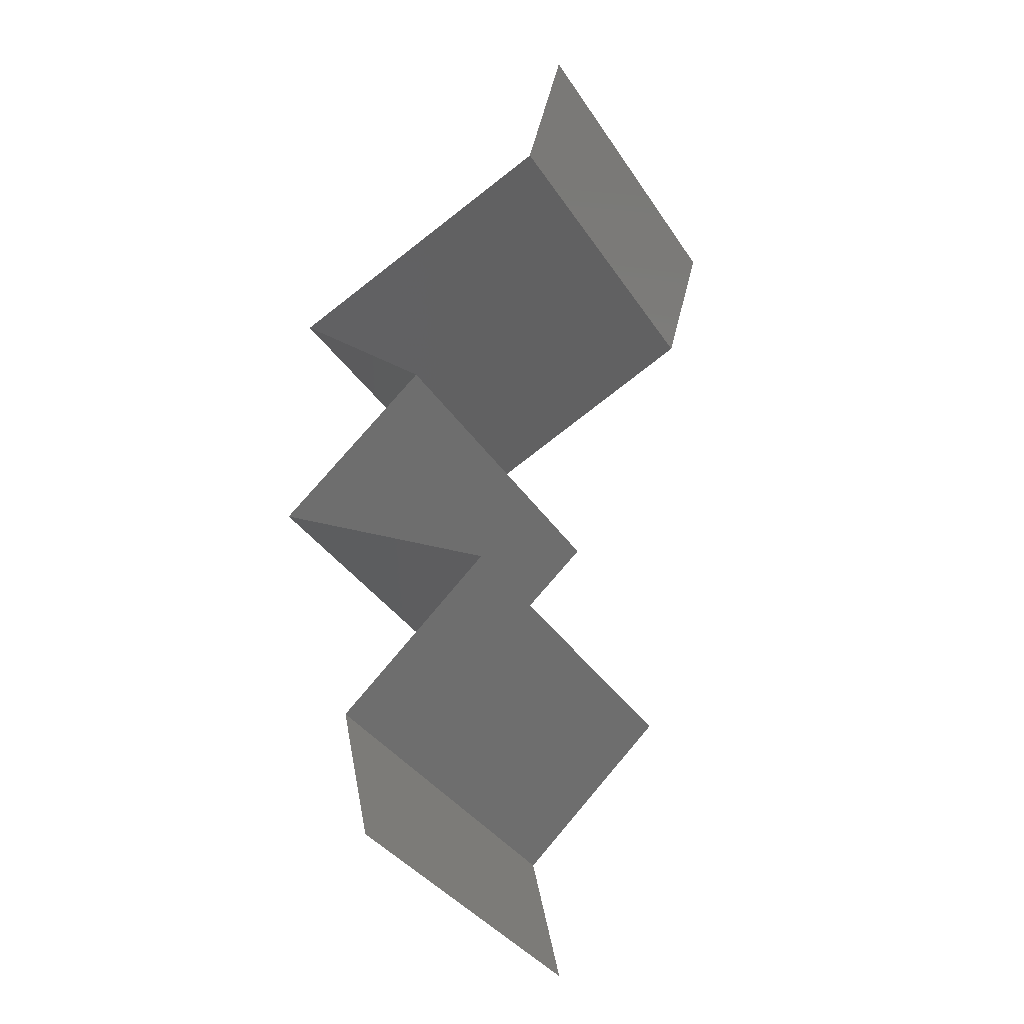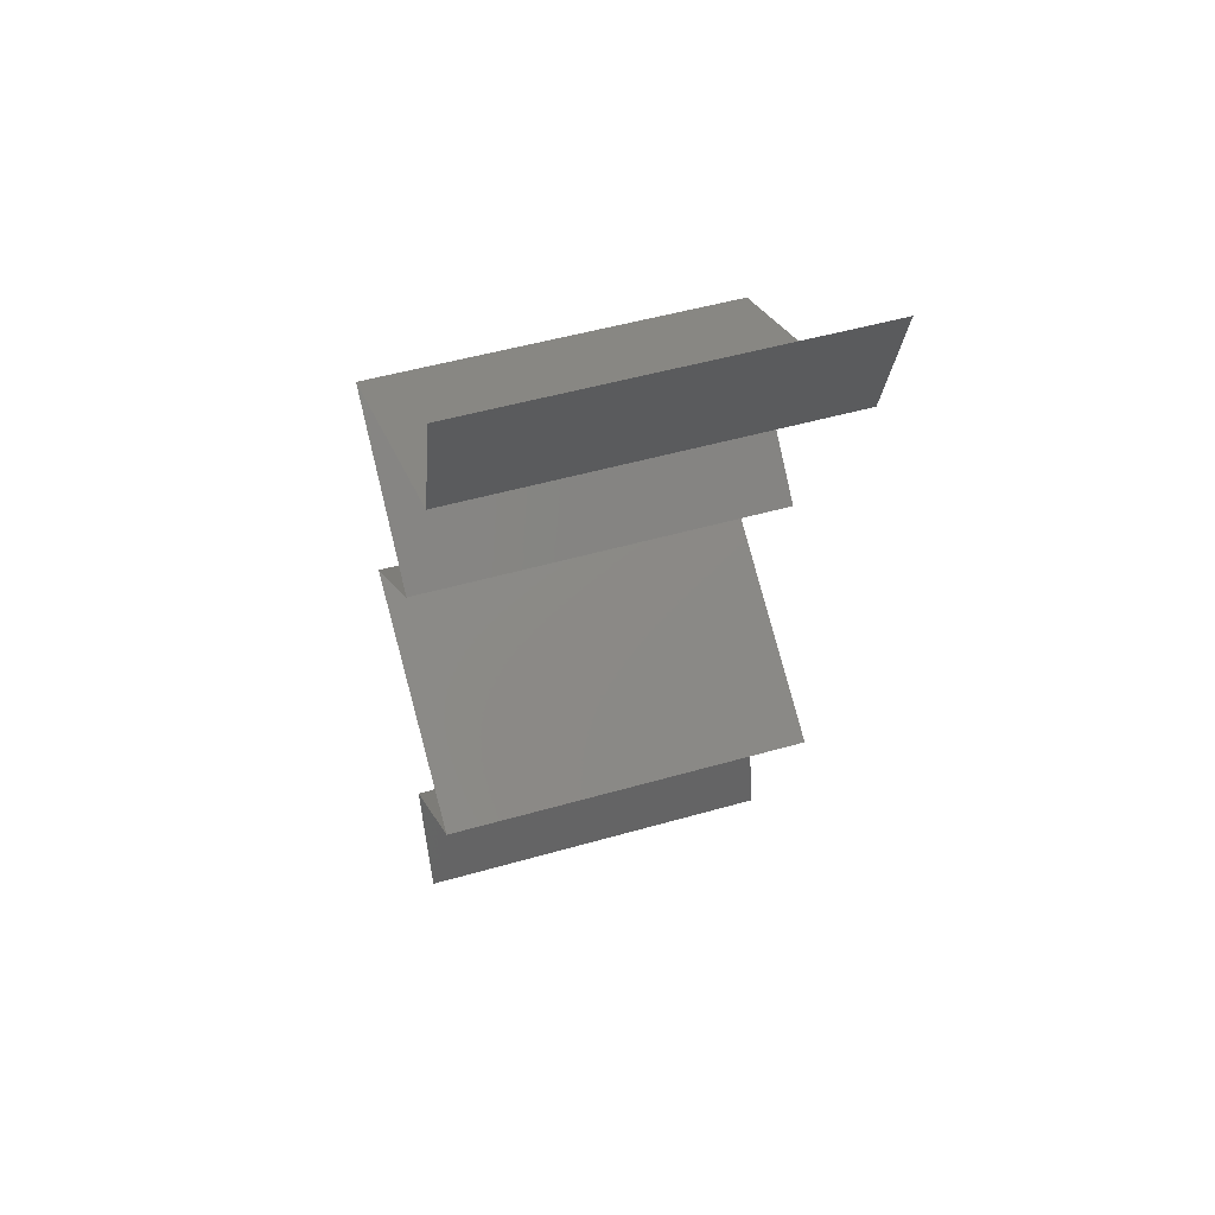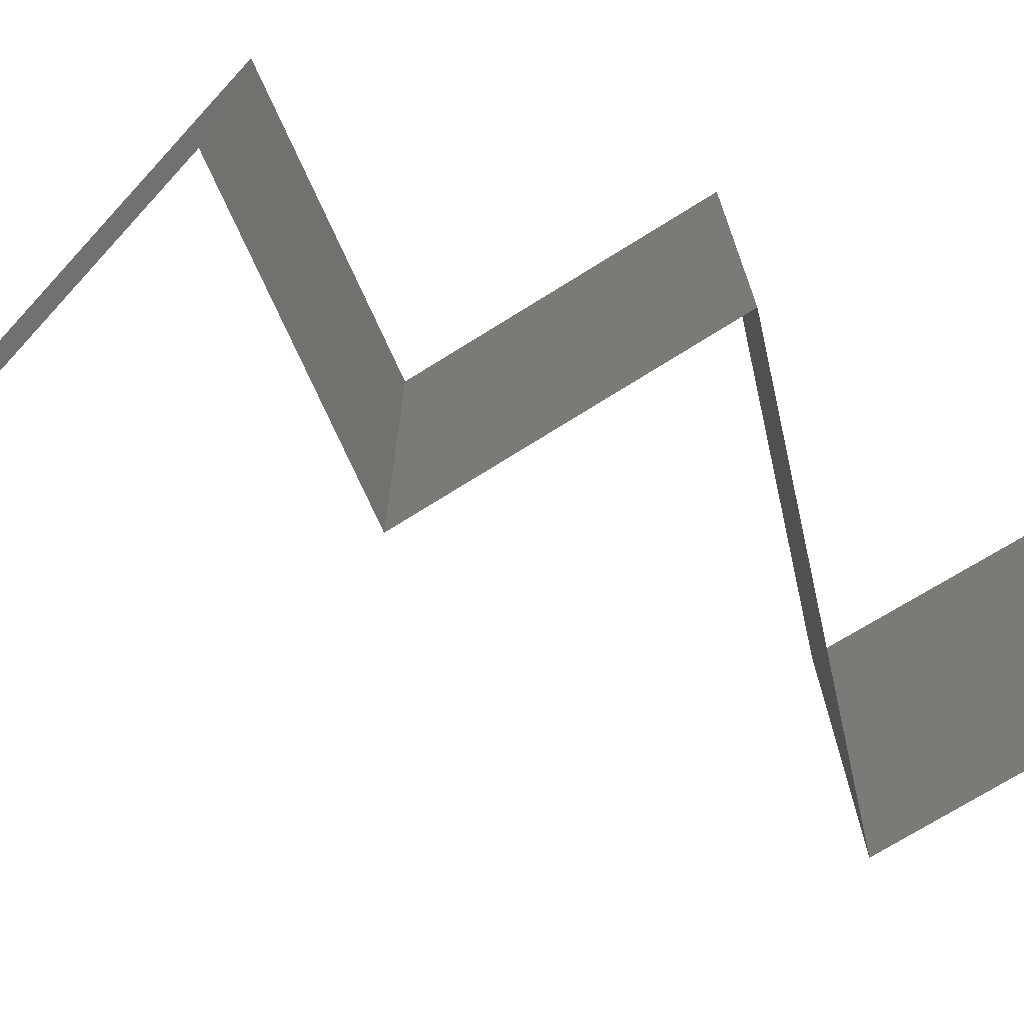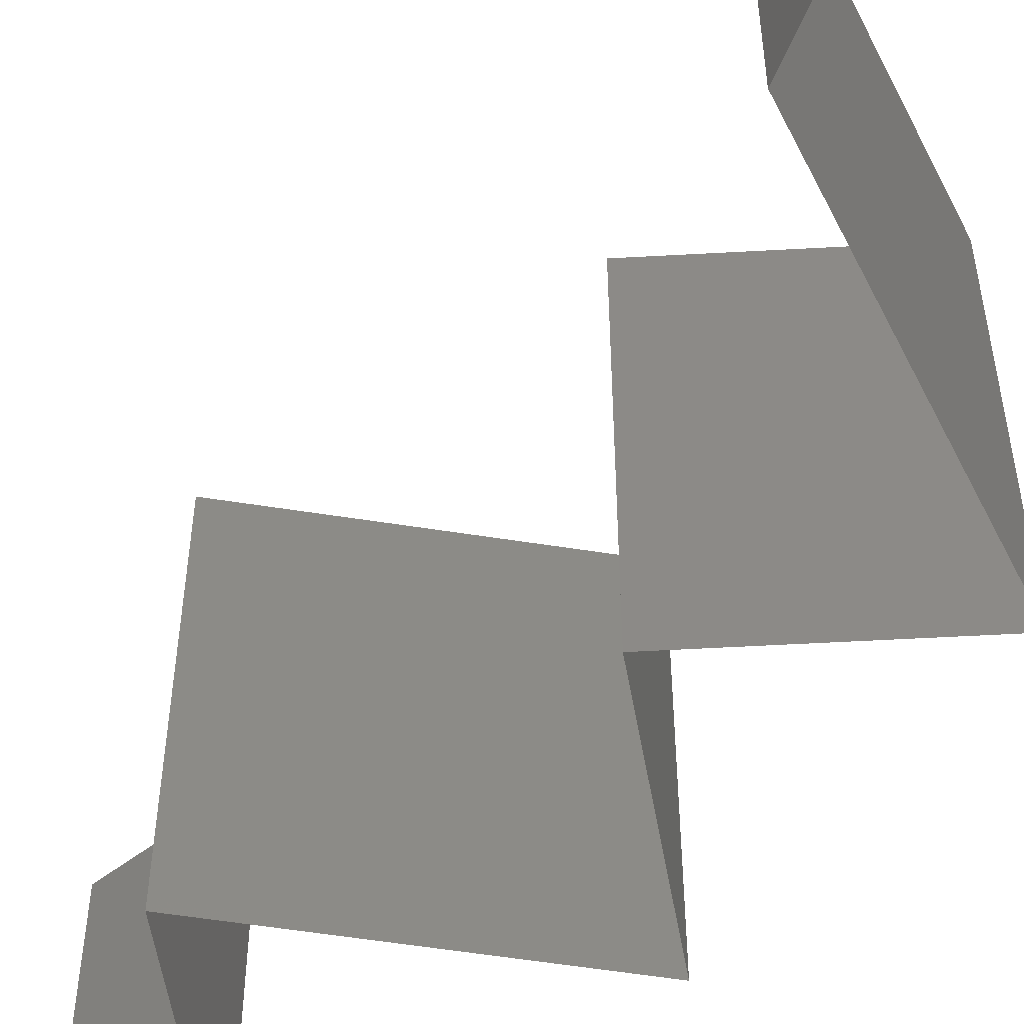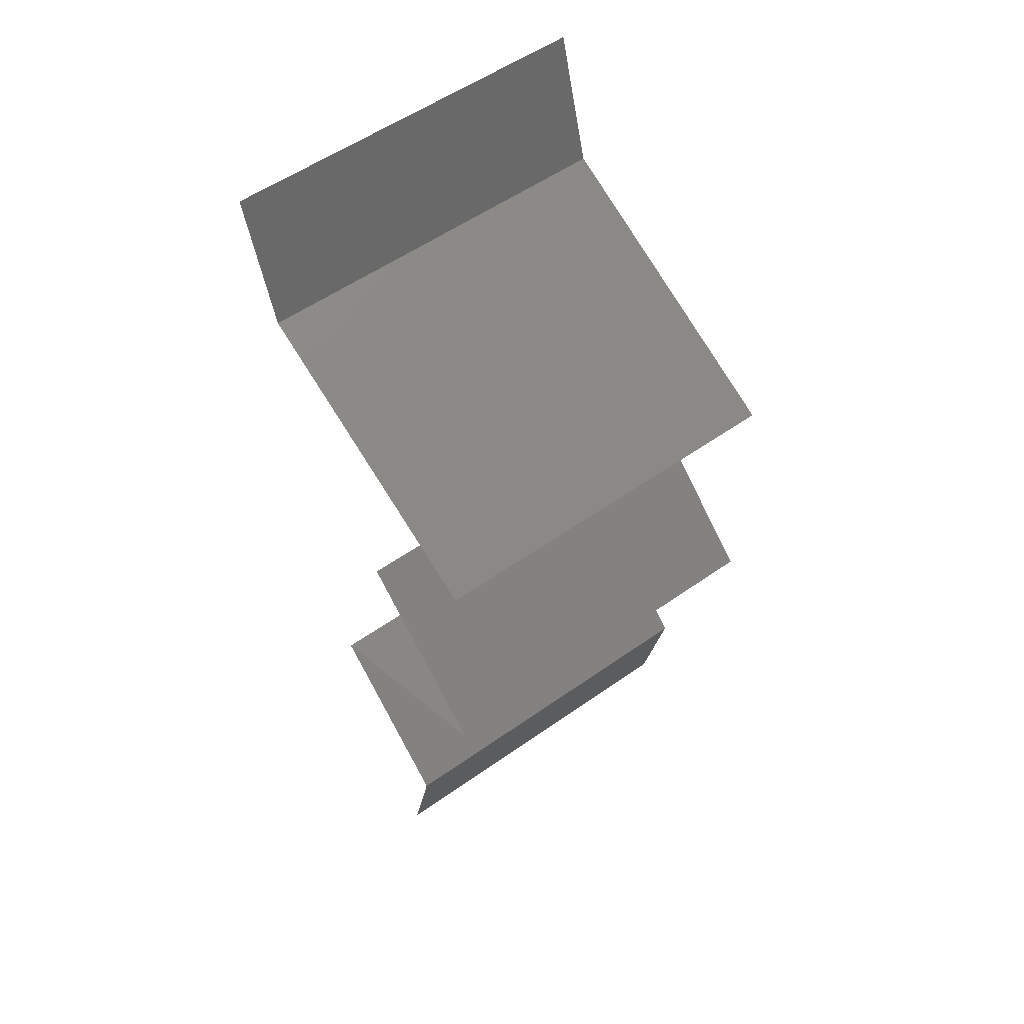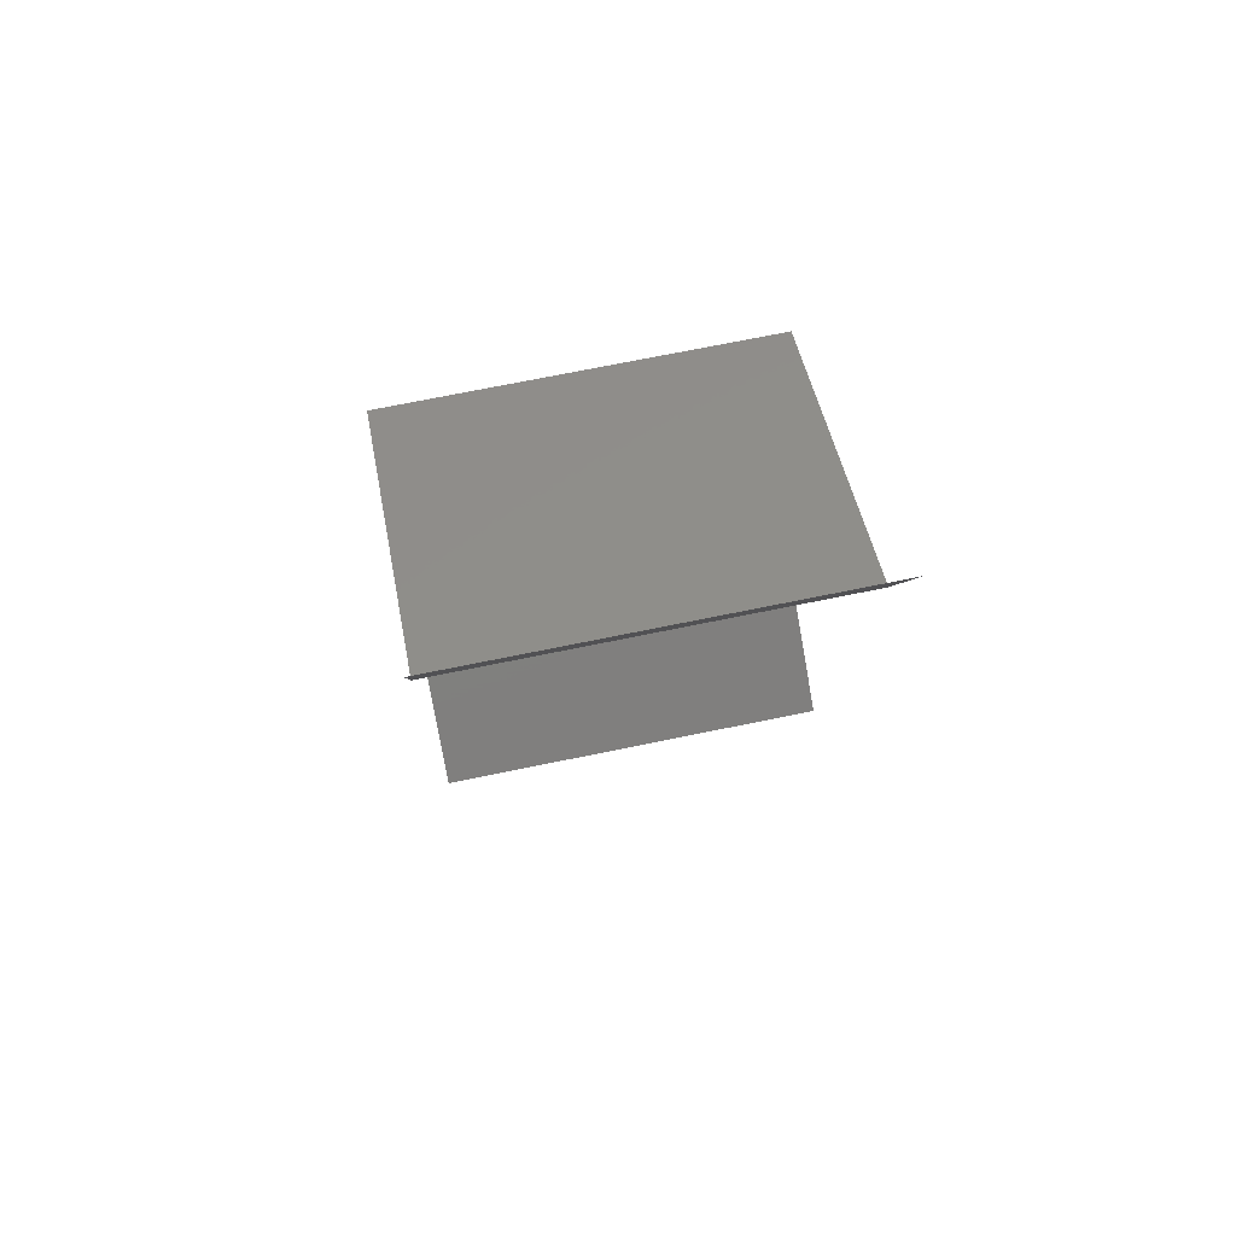
<metadata>
{"format":"stl","ext":"stl","renderer":"f3d","projection":"perspective","resolution":1024,"background":"white","views":[{"elev":-36.7,"azim":29.2,"up":"+Y"},{"elev":50.5,"azim":72.6,"up":"+Y"},{"elev":-77.2,"azim":-107.3,"up":"+Z"},{"elev":-56.7,"azim":141.2,"up":"+Z"},{"elev":55.4,"azim":-126.6,"up":"+Y"},{"elev":71.4,"azim":78.4,"up":"+Y"}]}
</metadata>
<code>
# stl→obj: 45 verts, 66 faces
v 0.03698 0.05722 0.02
v 0.03698 0.05722 0.01
v 0.03593 0.05364 0.015
v 0.03487 0.05007 0
v 0.03487 0.05007 0.01
v 0.03593 0.05364 0.005
v 0.03698 0.05722 0
v 0.03487 0.05007 0.02
v 0.02715 0.04649 0
v 0.02842 0.04708 0.007567
v 0.01942 0.04291 0.01
v 0.01942 0.04291 0.02
v 0.02504 0.04551 0.01371
v 0.01942 0.04291 0
v 0.02351 0.0448 0.005122
v 0.02998 0.0478 0.01431
v 0.02715 0.04649 0.02
v 0.02734 0.03576 0
v 0.02338 0.03934 0.005521
v 0.02734 0.03576 0.02
v 0.02338 0.03934 0.01451
v 0.02734 0.03576 0.01
v 0.01911 0.02861 0
v 0.02323 0.03218 0.005494
v 0.01911 0.02861 0.02
v 0.02323 0.03218 0.01448
v 0.01911 0.02861 0.01
v 0.02546 0.02503 0
v 0.02559 0.02496 0.007506
v 0.03181 0.02146 0
v 0.03181 0.02146 0.01
v 0.02356 0.02611 0.0147
v 0.03181 0.02146 0.02
v 0.02793 0.02364 0.0146
v 0.02546 0.02503 0.02
v 0.02389 0.0143 0.02
v 0.02785 0.01788 0.01451
v 0.02389 0.0143 0
v 0.02785 0.01788 0.005521
v 0.02389 0.0143 0.01
v 0.0255 0.007152 0
v 0.02469 0.01073 0.005
v 0.0255 0.007152 0.01
v 0.02469 0.01073 0.015
v 0.0255 0.007152 0.02
f 1 2 3
f 4 5 6
f 2 7 6
f 5 8 3
f 2 5 3
f 5 2 6
f 8 1 3
f 7 4 6
f 4 9 10
f 5 4 10
f 11 12 13
f 14 11 15
f 8 5 16
f 12 17 13
f 13 10 15
f 11 13 15
f 9 14 15
f 17 8 16
f 16 5 10
f 10 9 15
f 16 10 13
f 17 16 13
f 14 18 19
f 20 12 21
f 19 22 21
f 11 19 21
f 12 11 21
f 18 22 19
f 11 14 19
f 22 20 21
f 18 23 24
f 25 20 26
f 20 22 26
f 23 27 24
f 27 25 26
f 22 18 24
f 27 26 24
f 26 22 24
f 23 28 29
f 28 30 29
f 30 31 29
f 27 23 29
f 25 27 32
f 31 33 34
f 35 25 32
f 33 35 34
f 32 29 34
f 35 32 34
f 32 27 29
f 29 31 34
f 36 33 37
f 30 38 39
f 33 31 37
f 38 40 39
f 39 40 37
f 31 39 37
f 31 30 39
f 40 36 37
f 38 41 42
f 40 43 44
f 43 40 42
f 45 36 44
f 40 38 42
f 36 40 44
f 41 43 42
f 43 45 44

</code>
